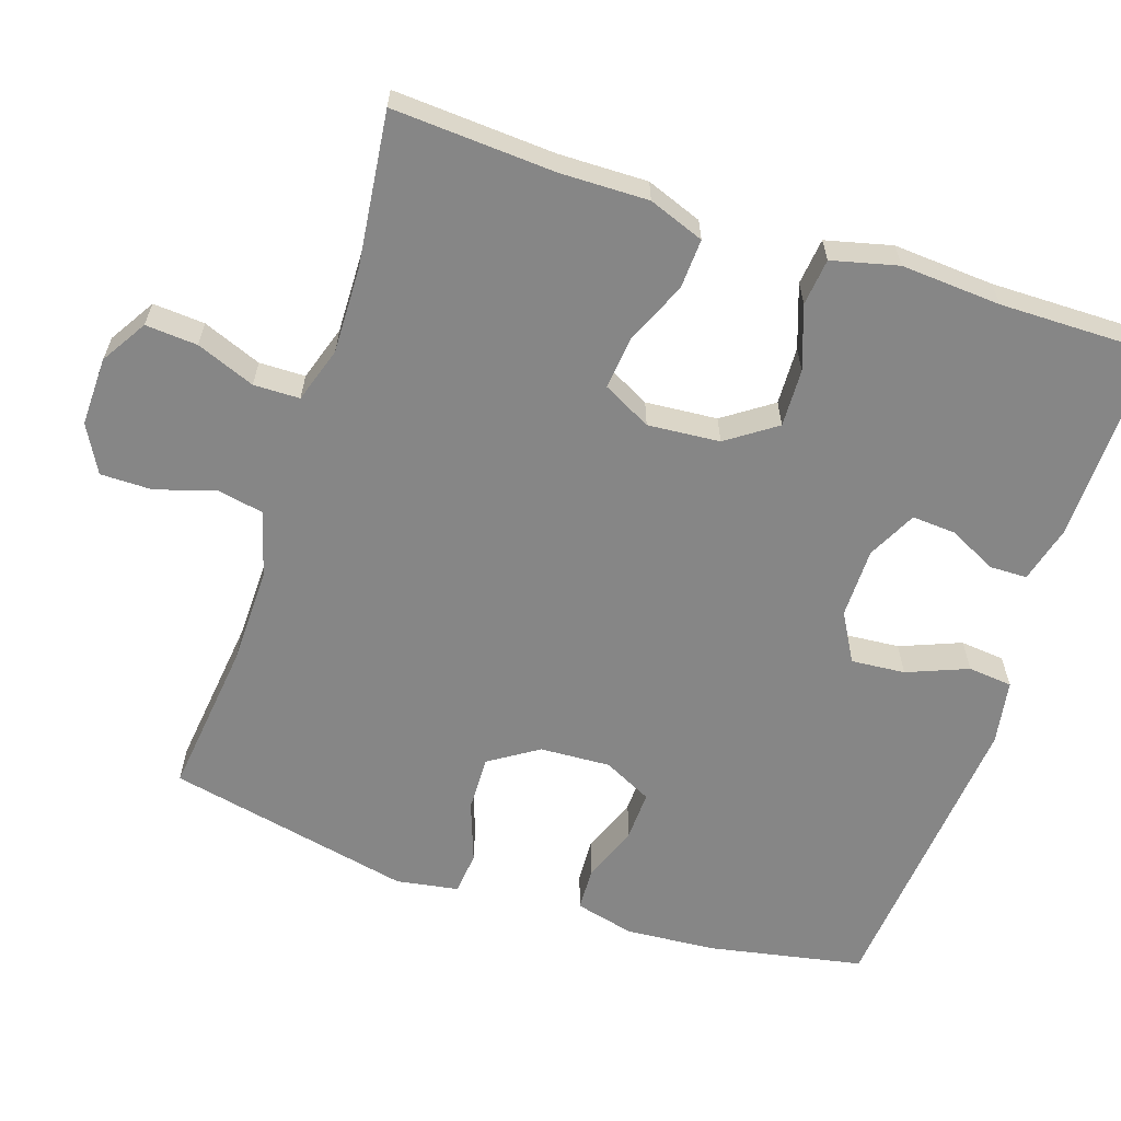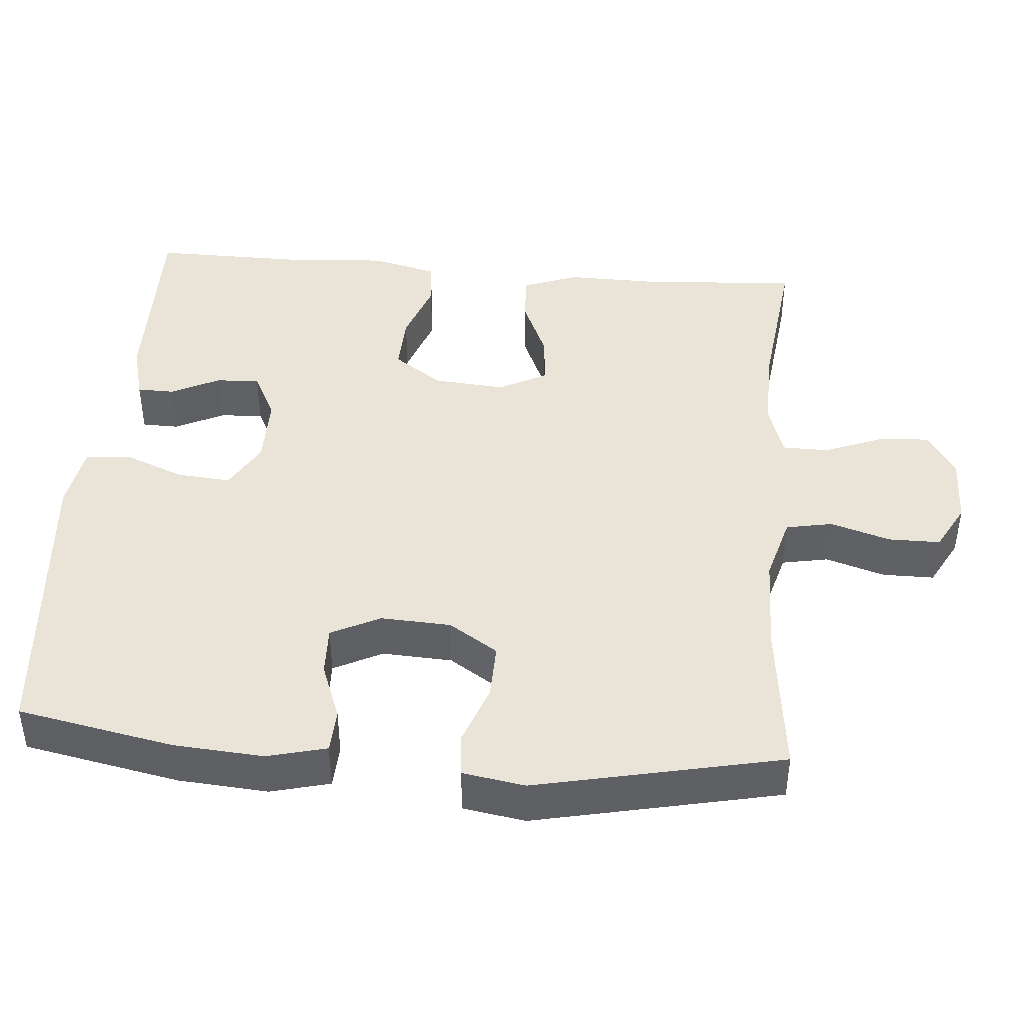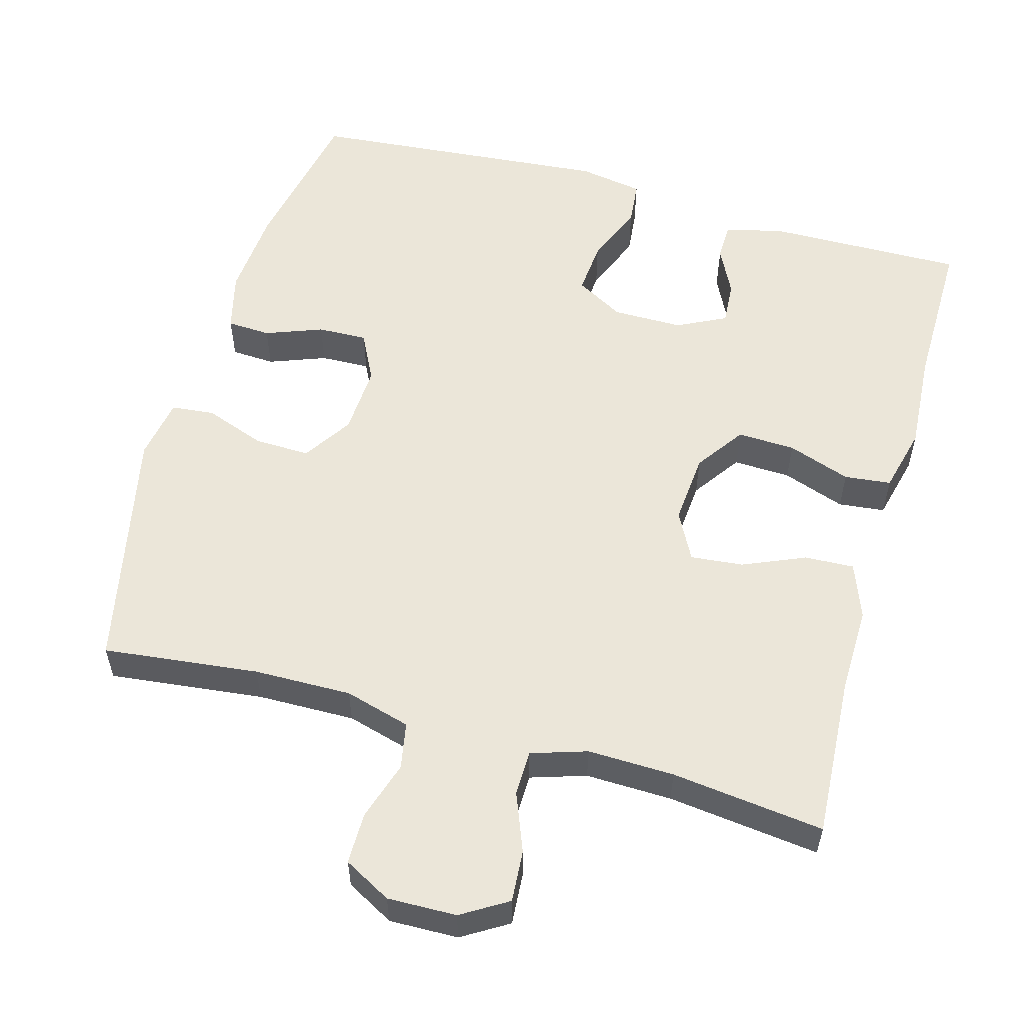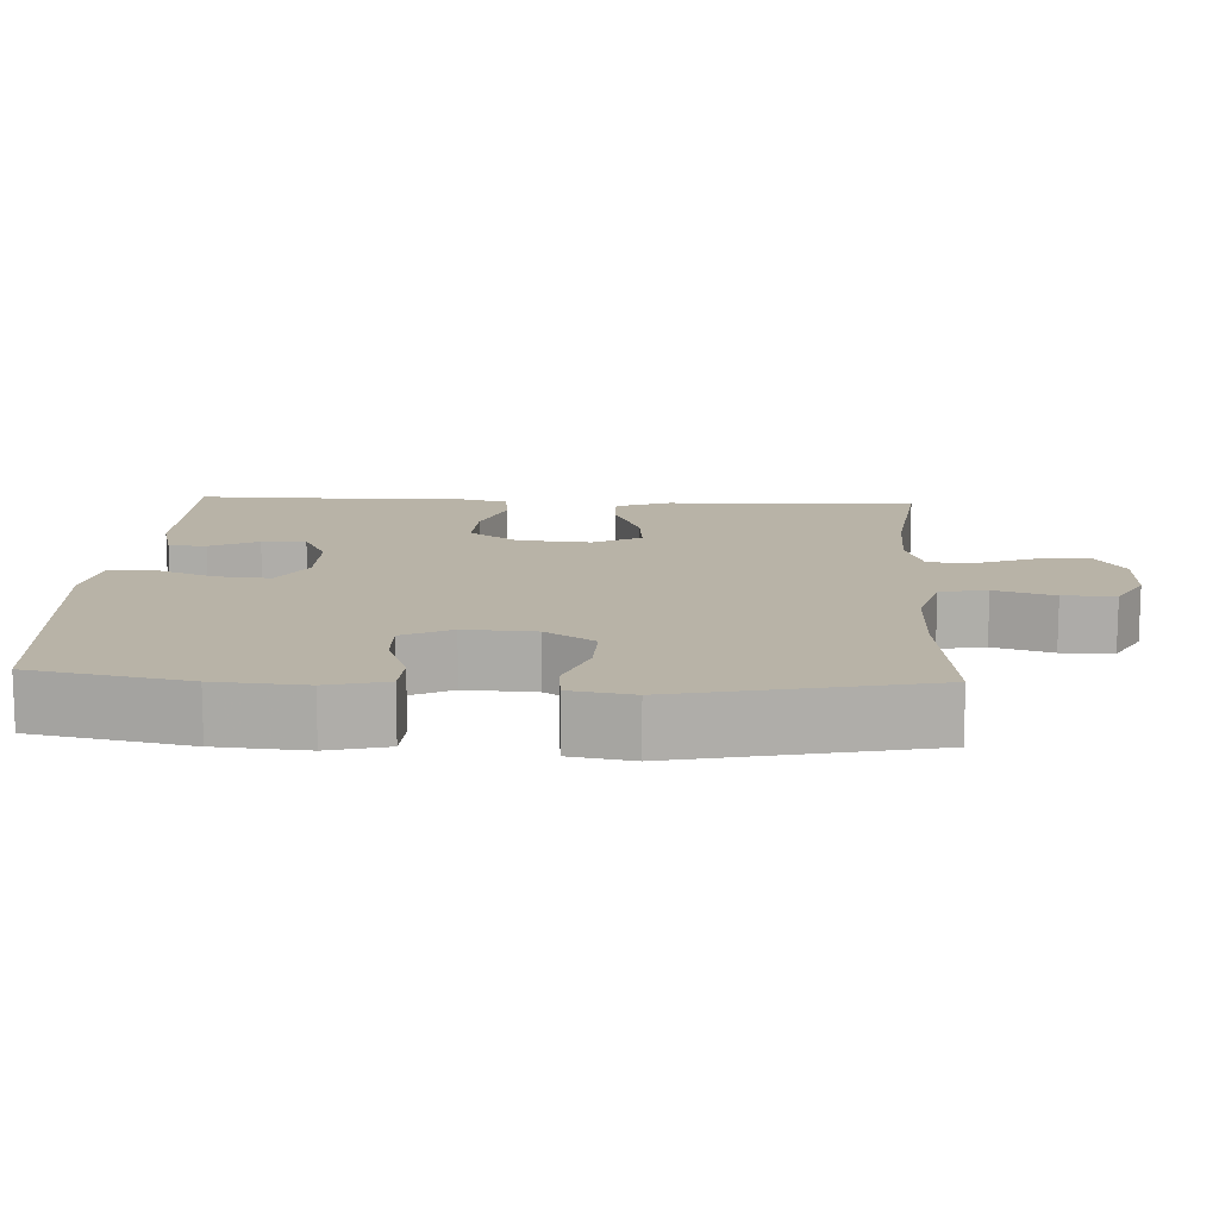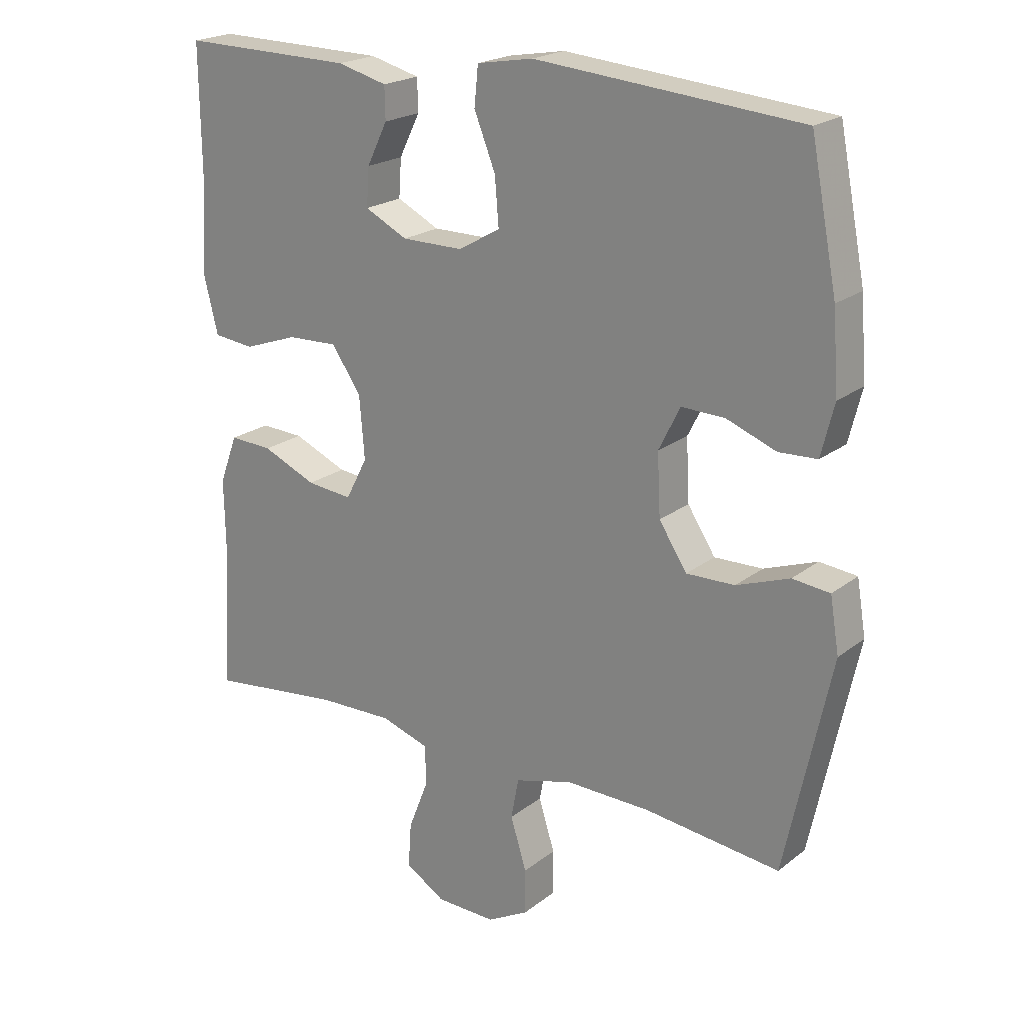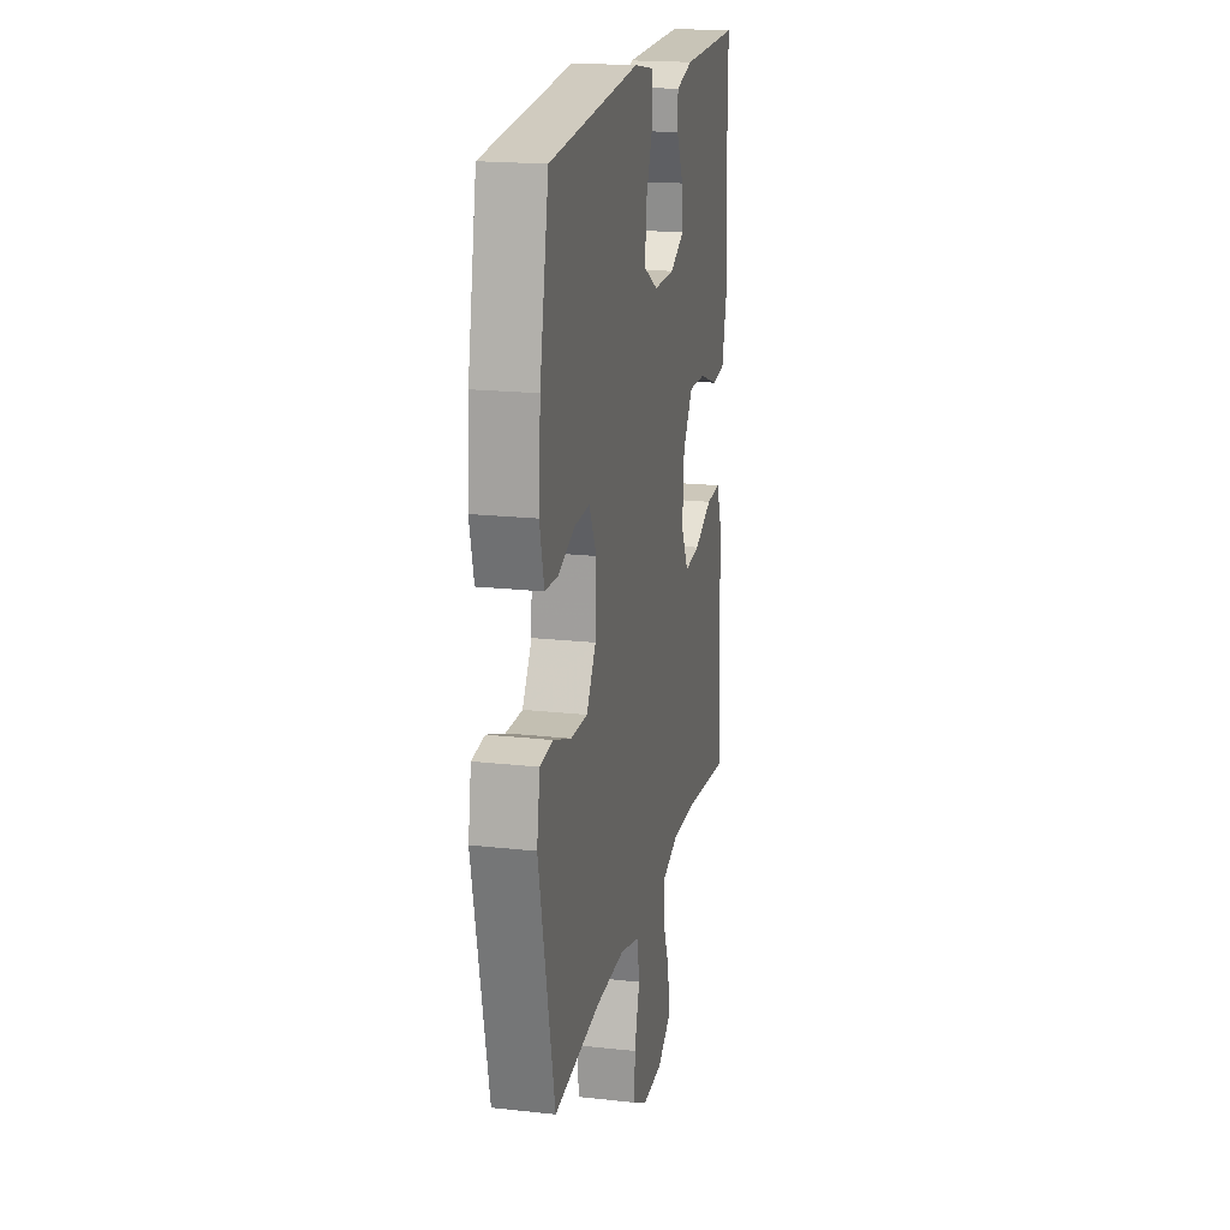
<metadata>
{"format":"obj","ext":"obj","renderer":"f3d","projection":"perspective","resolution":1024,"background":"white","views":[{"elev":-62.0,"azim":-108.4,"up":"+Y"},{"elev":43.1,"azim":94.7,"up":"+Y"},{"elev":55.8,"azim":-164.3,"up":"+Y"},{"elev":12.9,"azim":93.1,"up":"+Y"},{"elev":21.0,"azim":36.6,"up":"+Z"},{"elev":19.0,"azim":101.9,"up":"+Z"}]}
</metadata>
<code>
v 0.5 0.07 0.5
v 0.541 0.07 0.29
v 0.55 0.07 0.169
v 0.53 0.07 0.089
v 0.471 0.07 0.086
v 0.394 0.07 0.115
v 0.327 0.07 0.117
v 0.294 0.07 0.051
v 0.299 0.07 -0.044
v 0.342 0.07 -0.11
v 0.417 0.07 -0.108
v 0.499 0.07 -0.078
v 0.557 0.07 -0.084
v 0.571 0.07 -0.168
v 0.5 0.07 -0.5
v 0.29 0.07 -0.476
v 0.158 0.07 -0.474
v 0.069 0.07 -0.499
v 0.057 0.07 -0.562
v 0.082 0.07 -0.642
v 0.082 0.07 -0.712
v 0.018 0.07 -0.747
v -0.075 0.07 -0.745
v -0.137 0.07 -0.707
v -0.132 0.07 -0.637
v -0.101 0.07 -0.558
v -0.102 0.07 -0.496
v -0.177 0.07 -0.472
v -0.294 0.07 -0.475
v -0.5 0.07 -0.5
v -0.487 0.07 -0.282
v -0.489 0.07 -0.163
v -0.461 0.07 -0.088
v -0.394 0.07 -0.091
v -0.31 0.07 -0.127
v -0.239 0.07 -0.134
v -0.205 0.07 -0.069
v -0.213 0.07 0.028
v -0.259 0.07 0.094
v -0.337 0.07 0.091
v -0.422 0.07 0.061
v -0.485 0.07 0.068
v -0.507 0.07 0.157
v -0.498 0.07 0.292
v -0.5 0.07 0.5
v -0.232 0.07 0.496
v -0.155 0.07 0.476
v -0.154 0.07 0.426
v -0.186 0.07 0.361
v -0.19 0.07 0.302
v -0.124 0.07 0.269
v -0.029 0.07 0.269
v 0.036 0.07 0.306
v 0.03 0.07 0.379
v -0.003 0.07 0.461
v 0.003 0.07 0.521
v 0.09 0.07 0.536
v 0.5 0 0.5
v 0.541 0 0.29
v 0.55 0 0.169
v 0.53 0 0.089
v 0.471 0 0.086
v 0.394 0 0.115
v 0.327 0 0.117
v 0.294 0 0.051
v 0.299 0 -0.044
v 0.342 0 -0.11
v 0.417 0 -0.108
v 0.499 0 -0.078
v 0.557 0 -0.084
v 0.571 0 -0.168
v 0.5 0 -0.5
v 0.29 0 -0.476
v 0.158 0 -0.474
v 0.069 0 -0.499
v 0.057 0 -0.562
v 0.082 0 -0.642
v 0.082 0 -0.712
v 0.018 0 -0.747
v -0.075 0 -0.745
v -0.137 0 -0.707
v -0.132 0 -0.637
v -0.101 0 -0.558
v -0.102 0 -0.496
v -0.177 0 -0.472
v -0.294 0 -0.475
v -0.5 0 -0.5
v -0.487 0 -0.282
v -0.489 0 -0.163
v -0.461 0 -0.088
v -0.394 0 -0.091
v -0.31 0 -0.127
v -0.239 0 -0.134
v -0.205 0 -0.069
v -0.213 0 0.028
v -0.259 0 0.094
v -0.337 0 0.091
v -0.422 0 0.061
v -0.485 0 0.068
v -0.507 0 0.157
v -0.498 0 0.292
v -0.5 0 0.5
v -0.232 0 0.496
v -0.155 0 0.476
v -0.154 0 0.426
v -0.186 0 0.361
v -0.19 0 0.302
v -0.124 0 0.269
v -0.029 0 0.269
v 0.036 0 0.306
v 0.03 0 0.379
v -0.003 0 0.461
v 0.003 0 0.521
v 0.09 0 0.536
f 54 55 56 57
f 53 54 57 1
f 52 53 1 2
f 46 47 48 49
f 44 45 46 49
f 44 49 50
f 43 44 50 51
f 40 41 42 43
f 39 40 43 51
f 32 33 34 35
f 31 32 35 36
f 29 30 31 36
f 28 29 36 37
f 23 24 25 26
f 23 26 27
f 22 23 27
f 19 20 21 22
f 18 19 22 27
f 17 18 27 28
f 13 14 15 16
f 11 12 13 16
f 10 11 16 17
f 9 10 17 28
f 3 4 5 6
f 52 2 3 6
f 52 6 7
f 38 39 51 52
f 37 38 52 7
f 8 9 28 37
f 7 8 37
f 114 113 112 111
f 58 114 111 110
f 59 58 110 109
f 106 105 104 103
f 106 103 102 101
f 107 106 101
f 108 107 101 100
f 100 99 98 97
f 108 100 97 96
f 92 91 90 89
f 93 92 89 88
f 93 88 87 86
f 94 93 86 85
f 83 82 81 80
f 84 83 80
f 84 80 79
f 79 78 77 76
f 84 79 76 75
f 85 84 75 74
f 73 72 71 70
f 73 70 69 68
f 74 73 68 67
f 85 74 67 66
f 63 62 61 60
f 63 60 59 109
f 64 63 109
f 109 108 96 95
f 64 109 95 94
f 94 85 66 65
f 94 65 64
f 1 58 59 2
f 2 59 60 3
f 3 60 61 4
f 4 61 62 5
f 5 62 63 6
f 6 63 64 7
f 7 64 65 8
f 8 65 66 9
f 9 66 67 10
f 10 67 68 11
f 11 68 69 12
f 12 69 70 13
f 13 70 71 14
f 14 71 72 15
f 15 72 73 16
f 16 73 74 17
f 17 74 75 18
f 18 75 76 19
f 19 76 77 20
f 20 77 78 21
f 21 78 79 22
f 22 79 80 23
f 23 80 81 24
f 24 81 82 25
f 25 82 83 26
f 26 83 84 27
f 27 84 85 28
f 28 85 86 29
f 29 86 87 30
f 30 87 88 31
f 31 88 89 32
f 32 89 90 33
f 33 90 91 34
f 34 91 92 35
f 35 92 93 36
f 36 93 94 37
f 37 94 95 38
f 38 95 96 39
f 39 96 97 40
f 40 97 98 41
f 41 98 99 42
f 42 99 100 43
f 43 100 101 44
f 44 101 102 45
f 45 102 103 46
f 46 103 104 47
f 47 104 105 48
f 48 105 106 49
f 49 106 107 50
f 50 107 108 51
f 51 108 109 52
f 52 109 110 53
f 53 110 111 54
f 54 111 112 55
f 55 112 113 56
f 56 113 114 57
f 57 114 58 1

</code>
